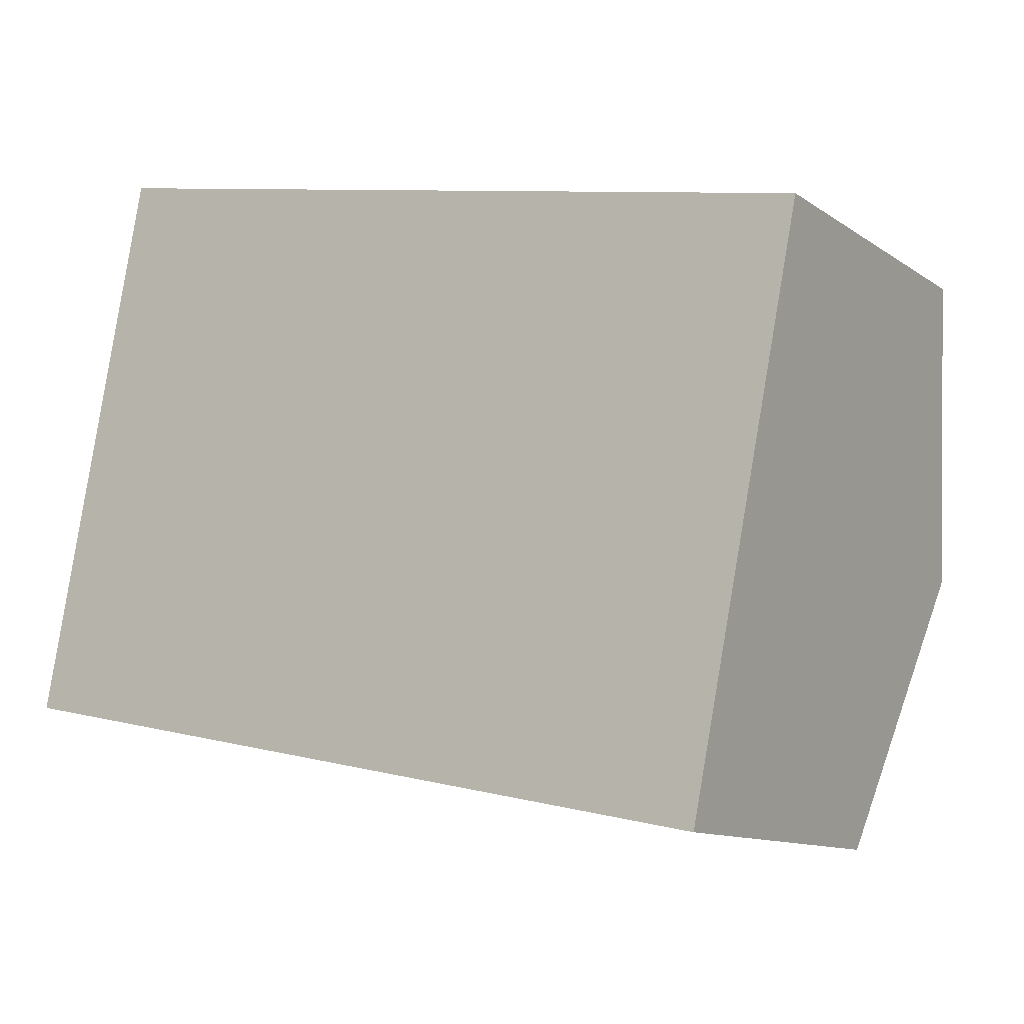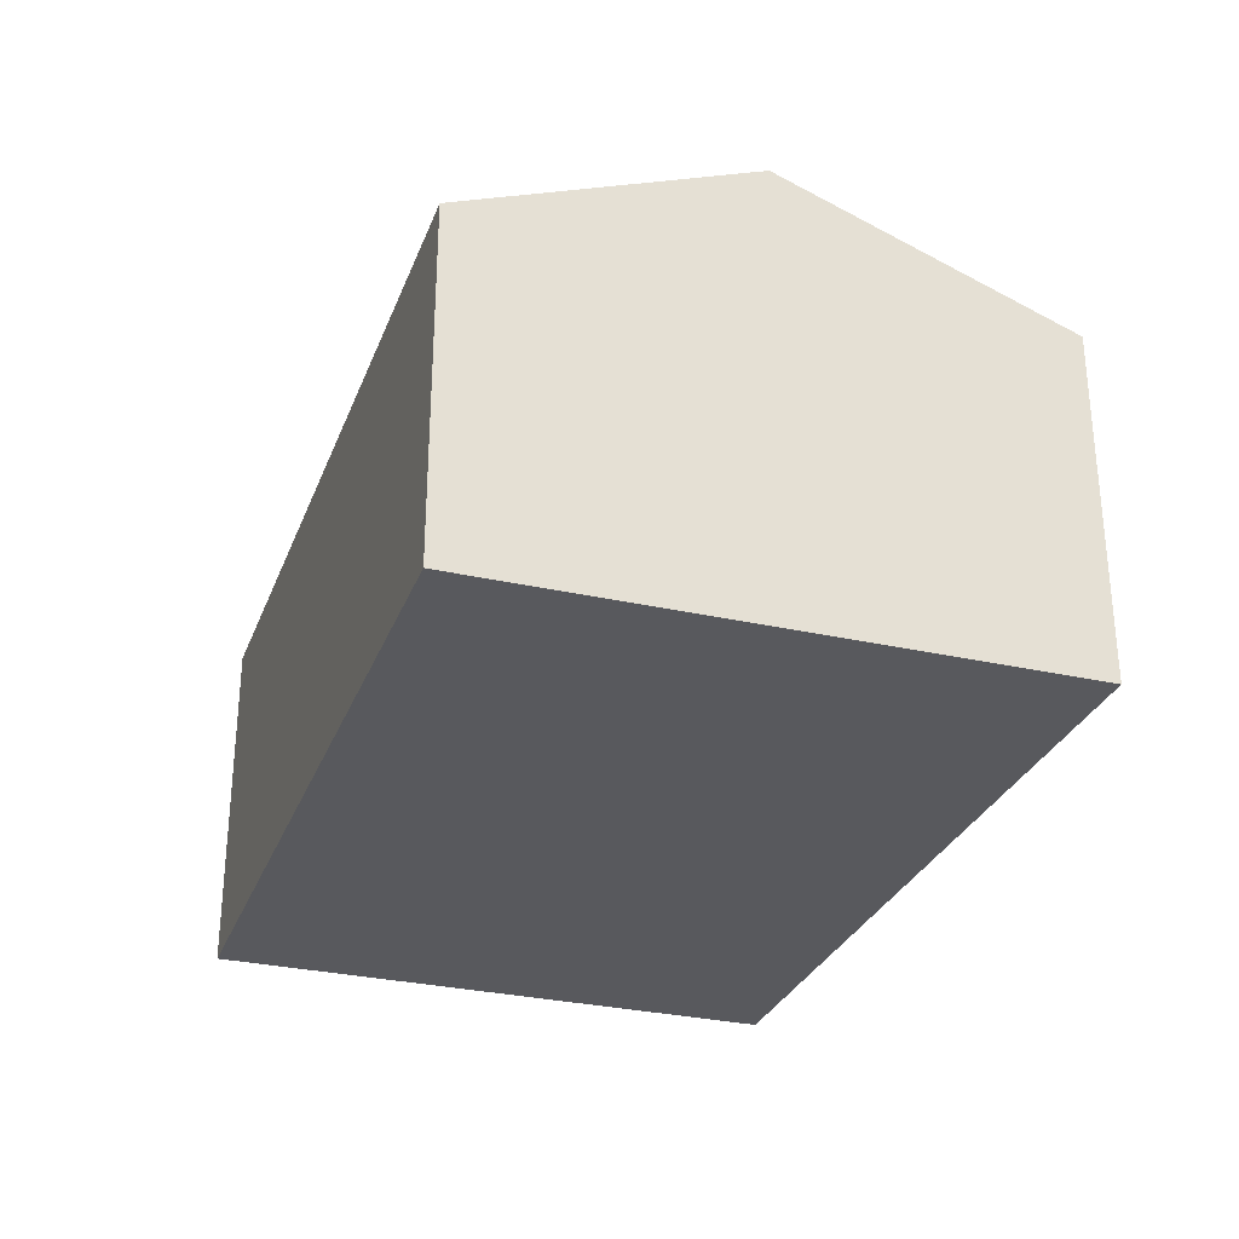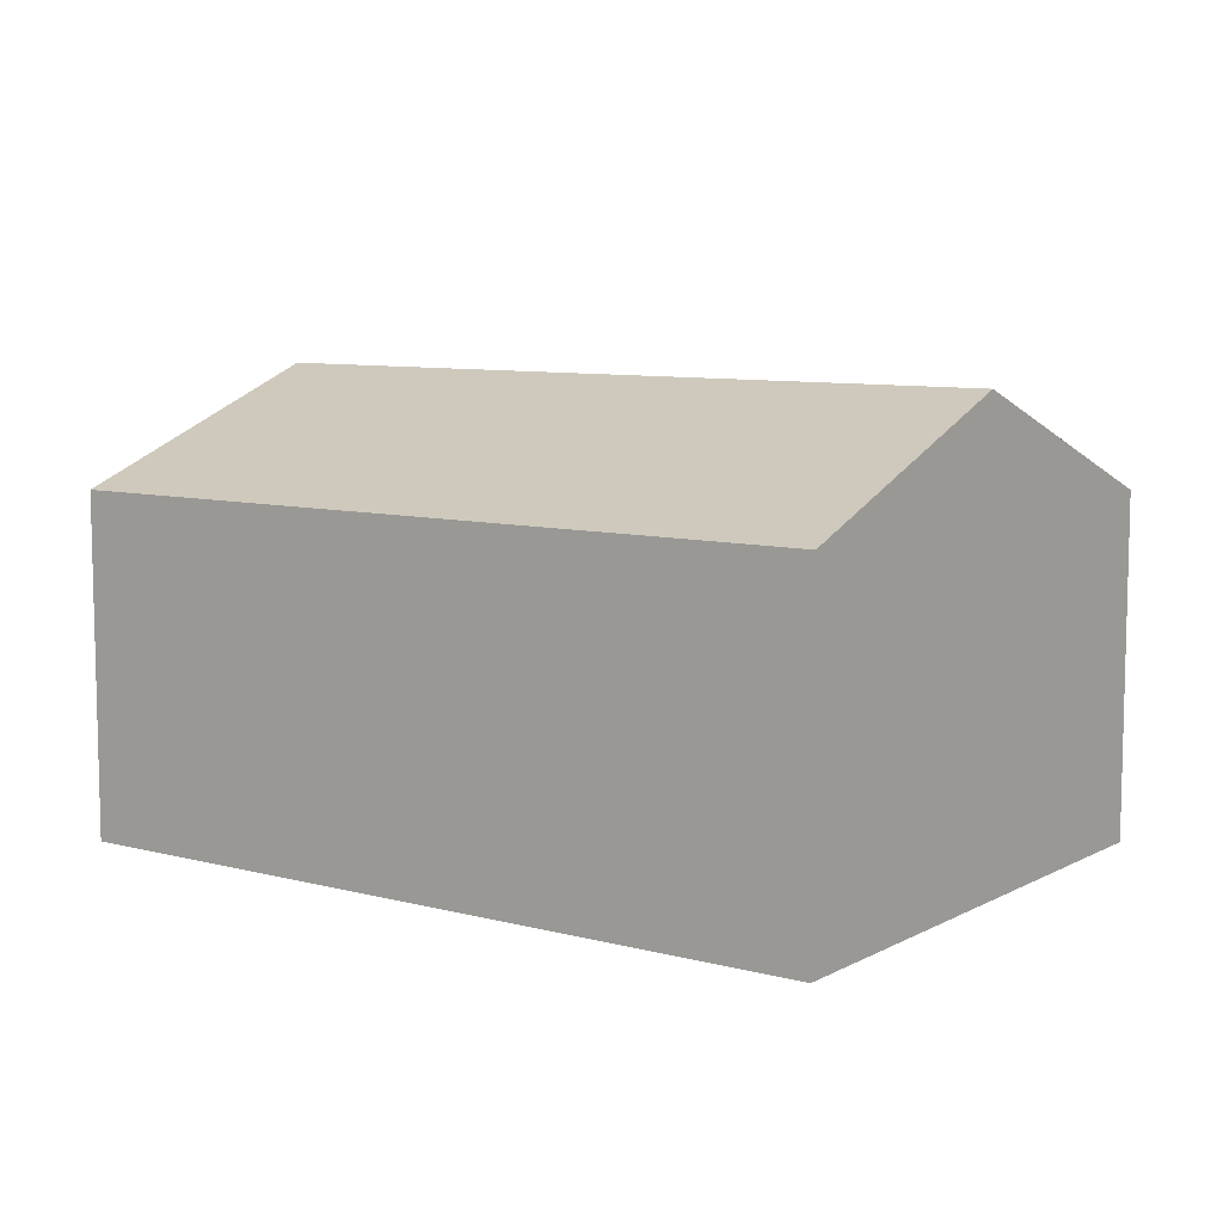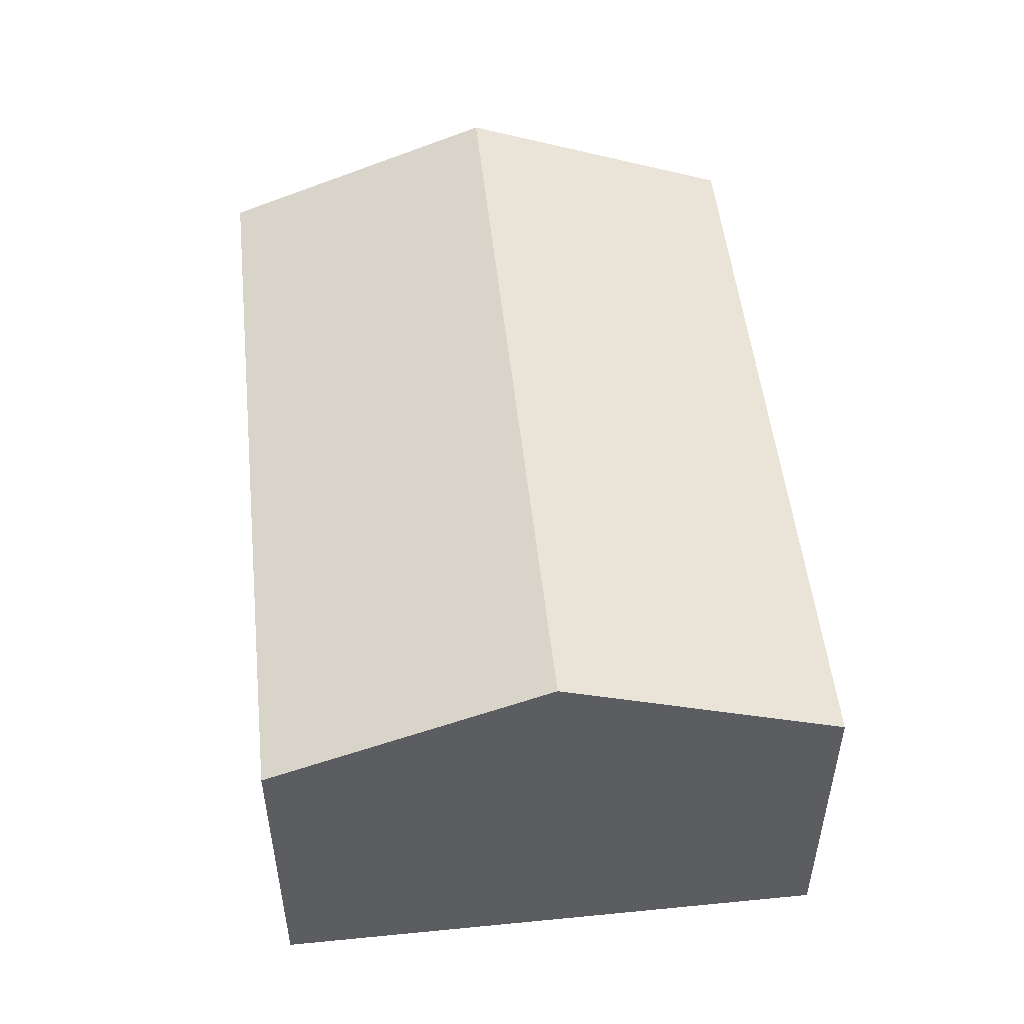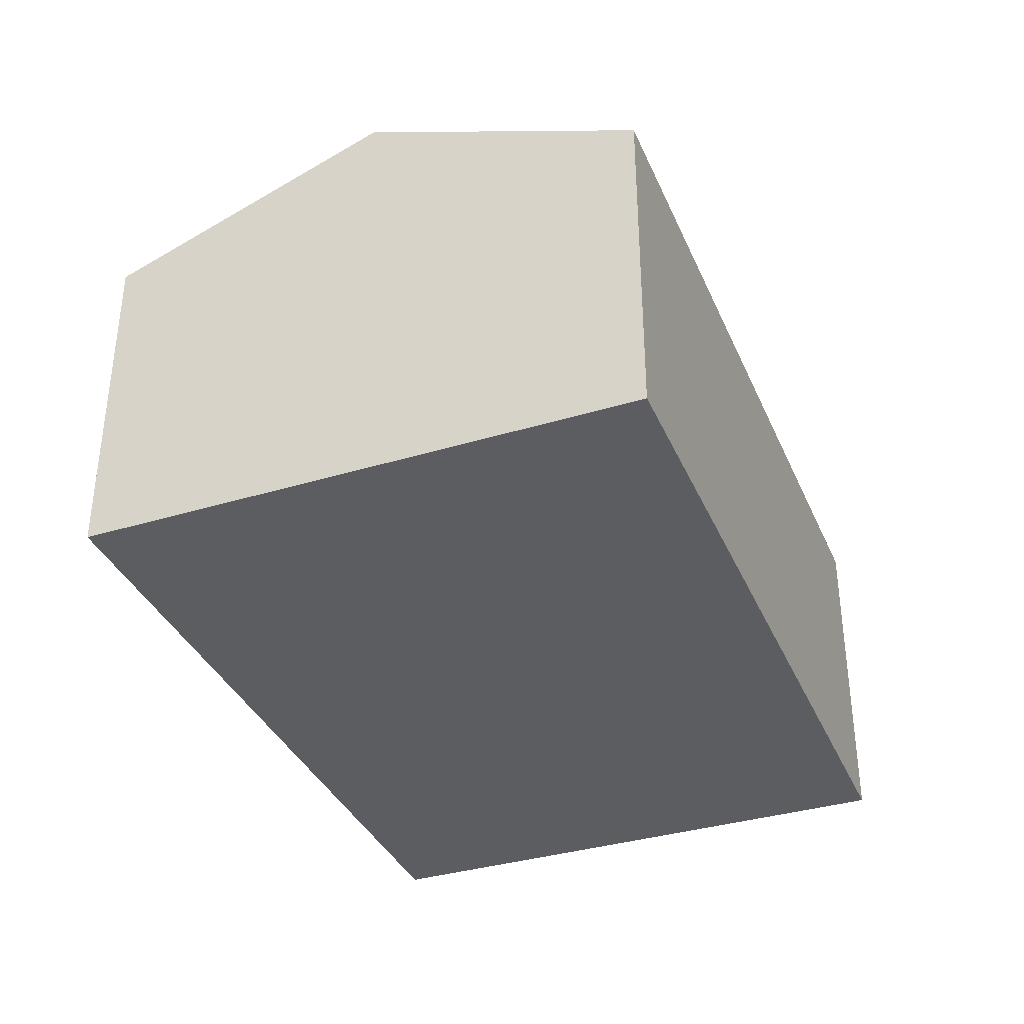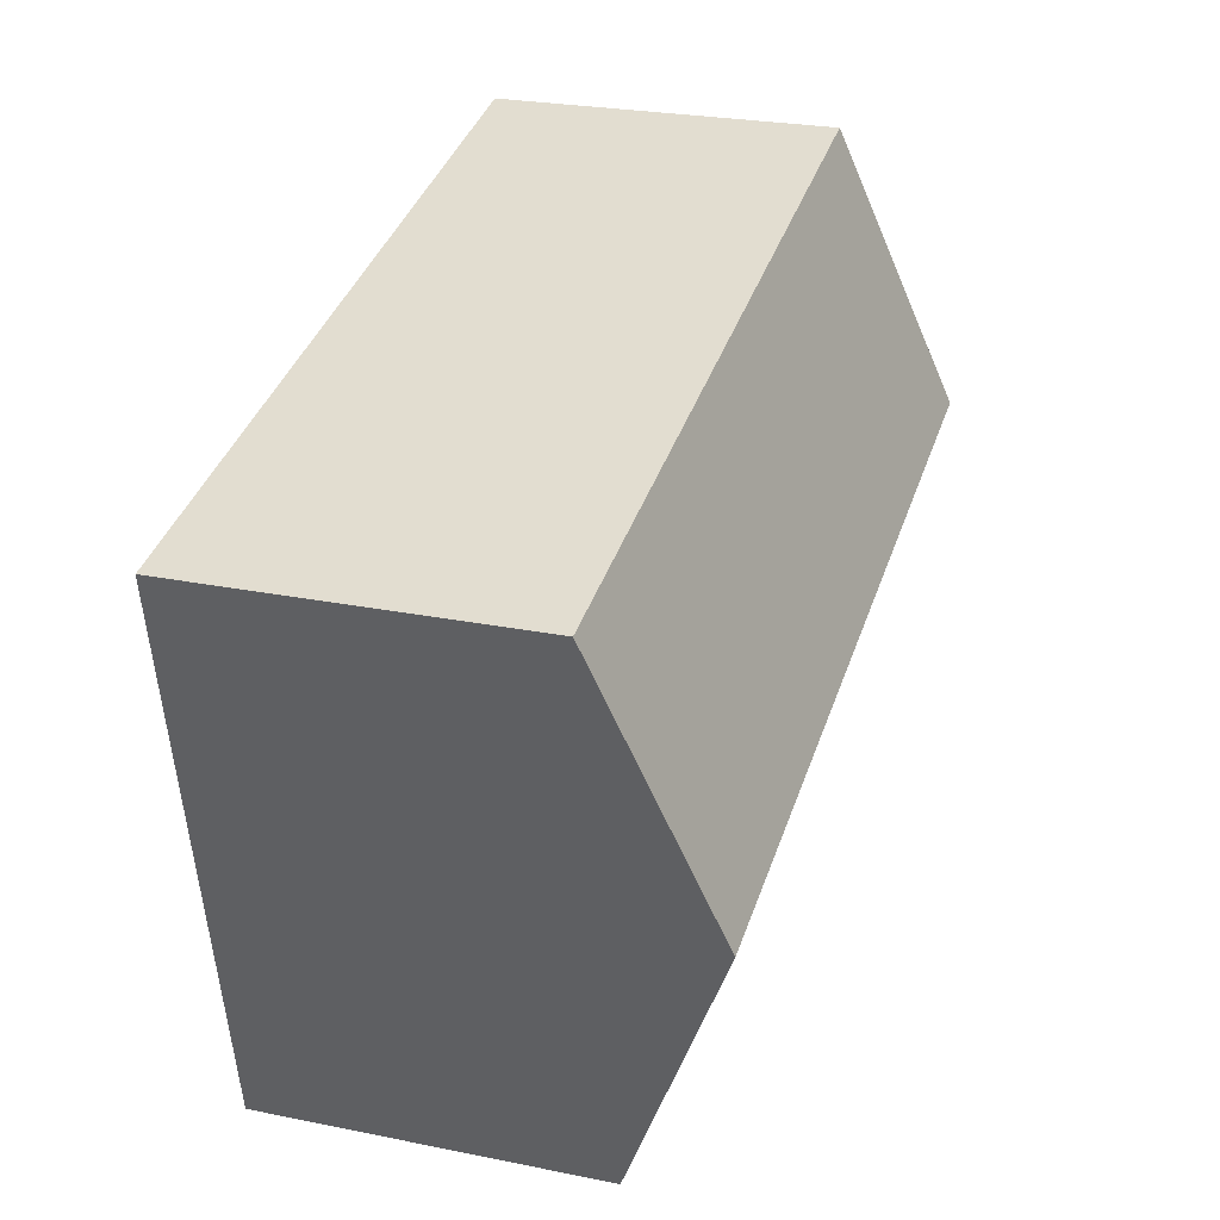
<metadata>
{"format":"obj","ext":"obj","renderer":"f3d","projection":"perspective","resolution":1024,"background":"white","views":[{"elev":-11.6,"azim":32.9,"up":"+Z"},{"elev":-29.8,"azim":-97.3,"up":"+Y"},{"elev":8.4,"azim":47.2,"up":"+Y"},{"elev":51.2,"azim":95.3,"up":"+Y"},{"elev":-36.2,"azim":-57.2,"up":"+Y"},{"elev":25.8,"azim":107.8,"up":"+Z"}]}
</metadata>
<code>
v  1.221 10.01 6.259
v  19.89 7.588 8.998
v  18.62 10.01 2.747
v  2.442 7.588 12.52
v  17.36 7.588 -3.504
v  9.082 7.588 -1.833
v  7.525 7.588 -1.518
v  6.978 7.588 -1.408
v  0 7.588 4.646e-16
v  17.36 2.146e-16 -3.504
v  9.082 1.122e-16 -1.833
v  7.525 9.295e-17 -1.518
v  6.978 8.622e-17 -1.408
v  0 0 0
v  1.221 -3.833e-16 6.259
v  2.442 -7.665e-16 12.52
v  19.89 -5.51e-16 8.998
v  18.62 -1.682e-16 2.747
g defaultobject
f 1 2 3
f 2 1 4
f 5 1 3
f 1 5 6
f 1 6 7
f 1 7 8
f 1 8 9
f 10 6 5
f 6 10 11
f 6 11 7
f 7 11 8
f 8 11 9
f 9 11 12
f 9 12 13
f 9 13 14
f 14 1 9
f 1 14 4
f 4 14 15
f 4 15 16
f 16 2 4
f 2 16 17
f 3 10 5
f 10 3 2
f 10 2 18
f 18 2 17
f 13 15 14
f 15 13 12
f 15 12 11
f 15 11 10
f 15 10 16
f 16 10 18
f 16 18 17

</code>
